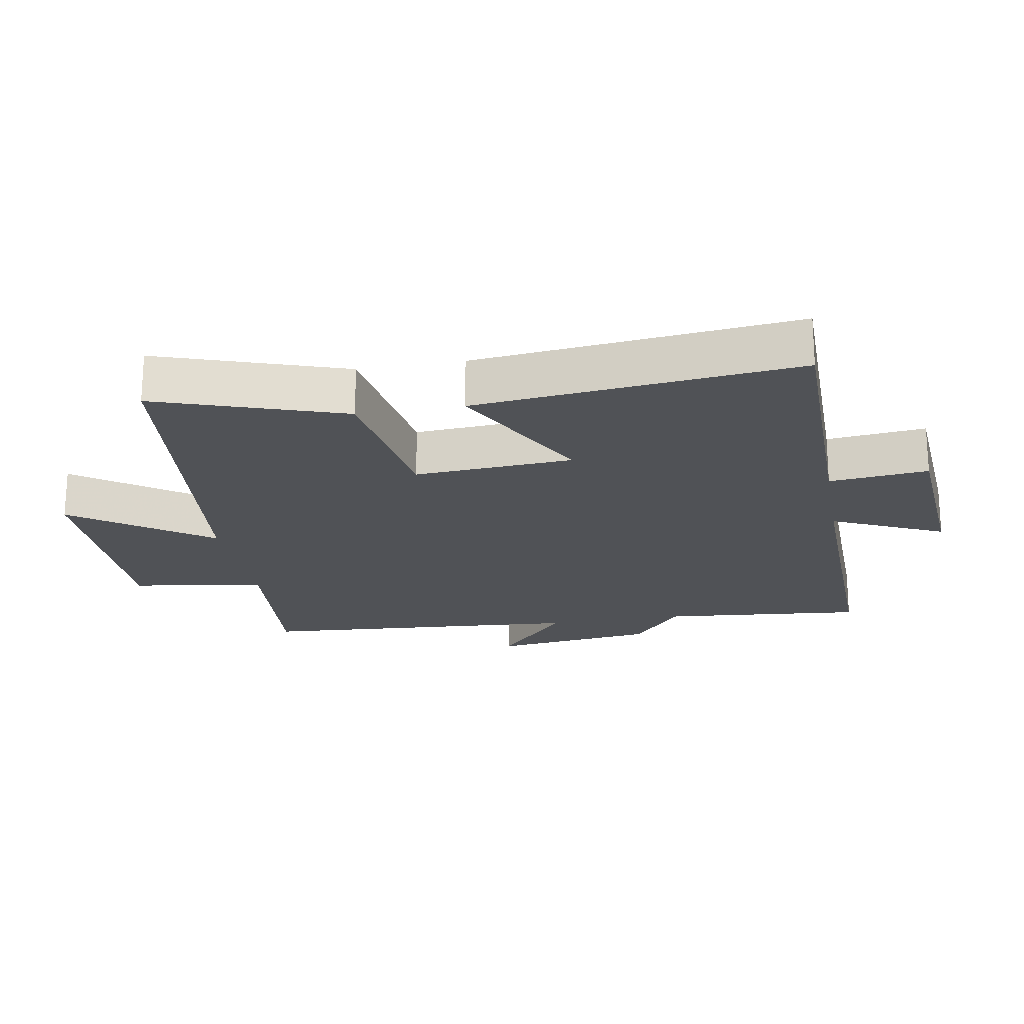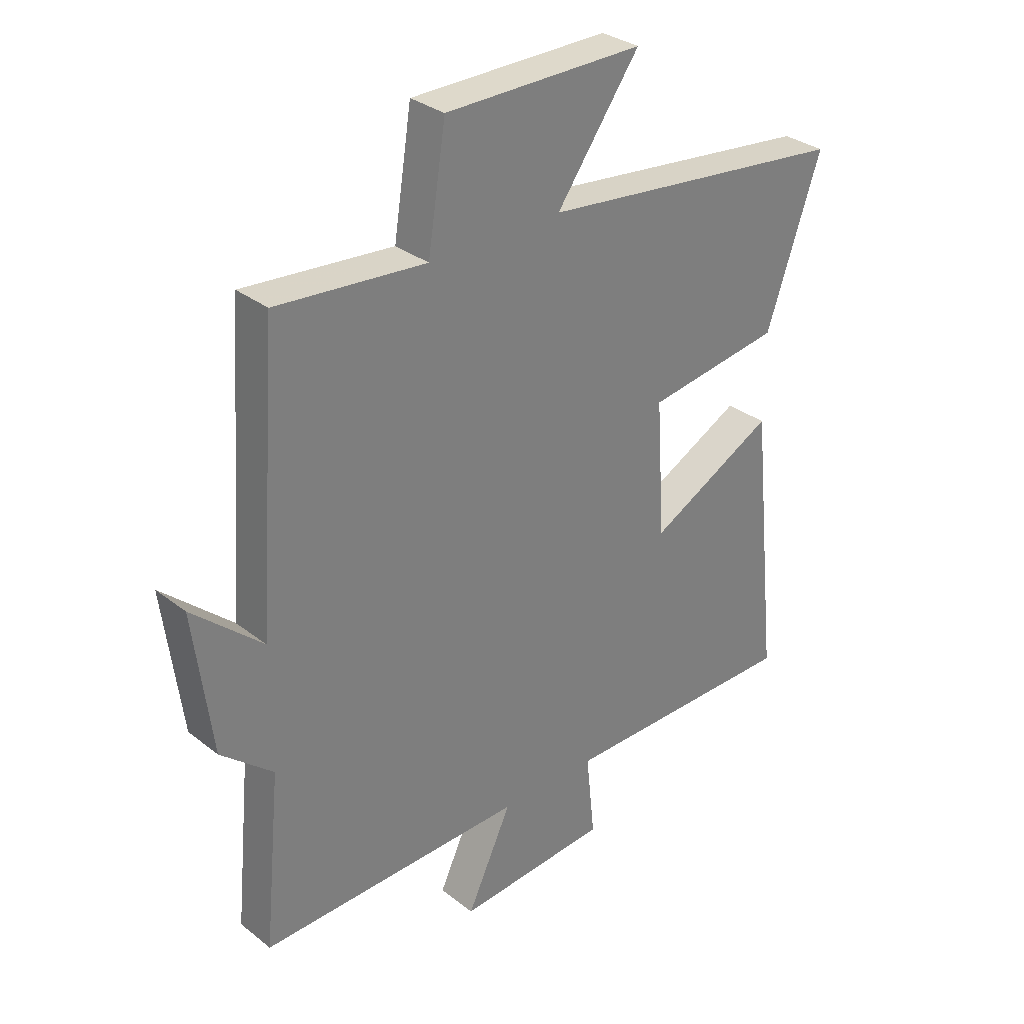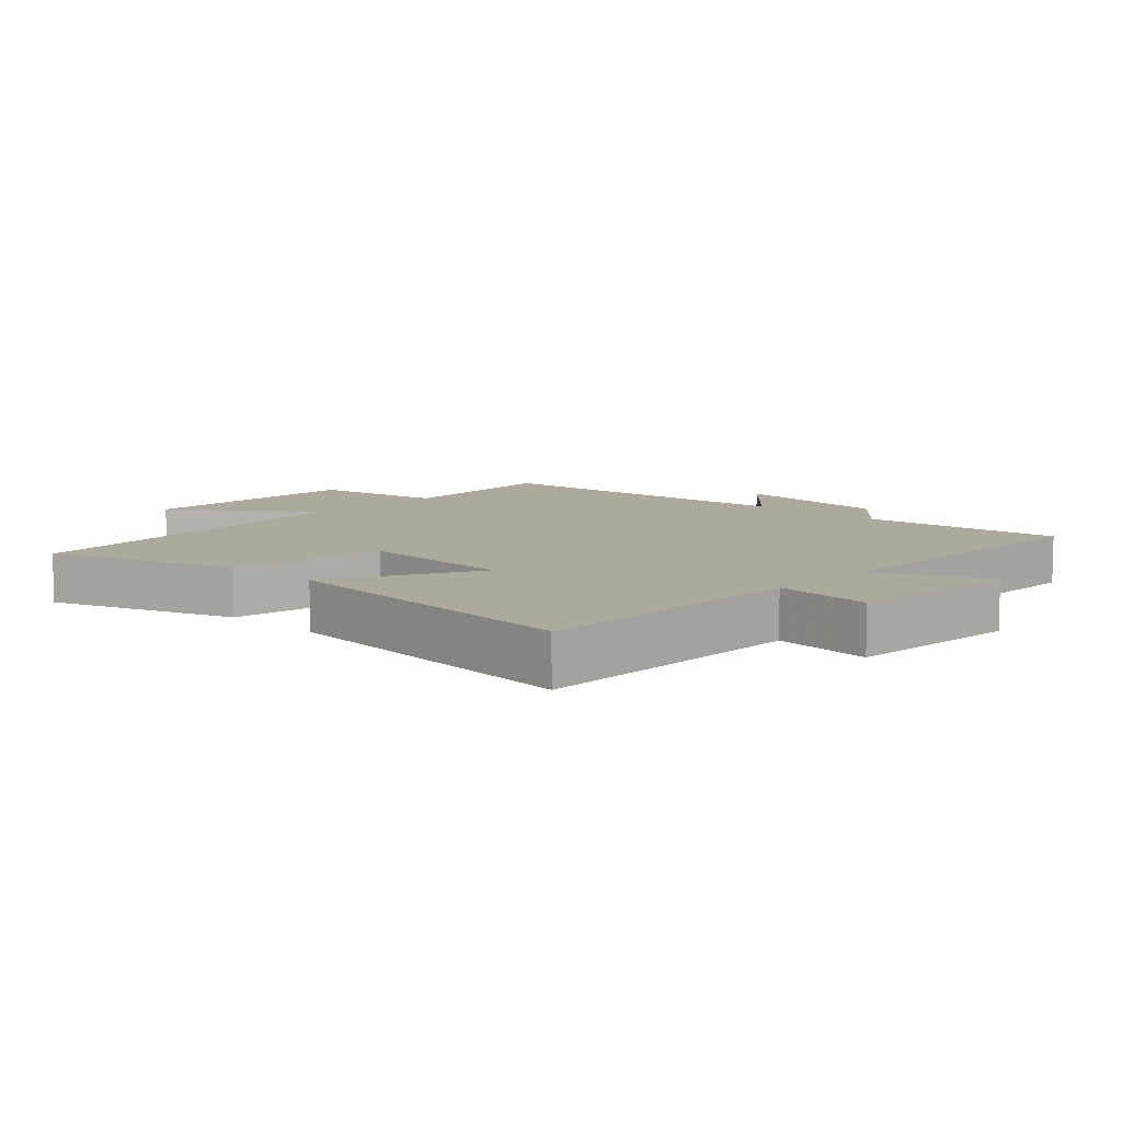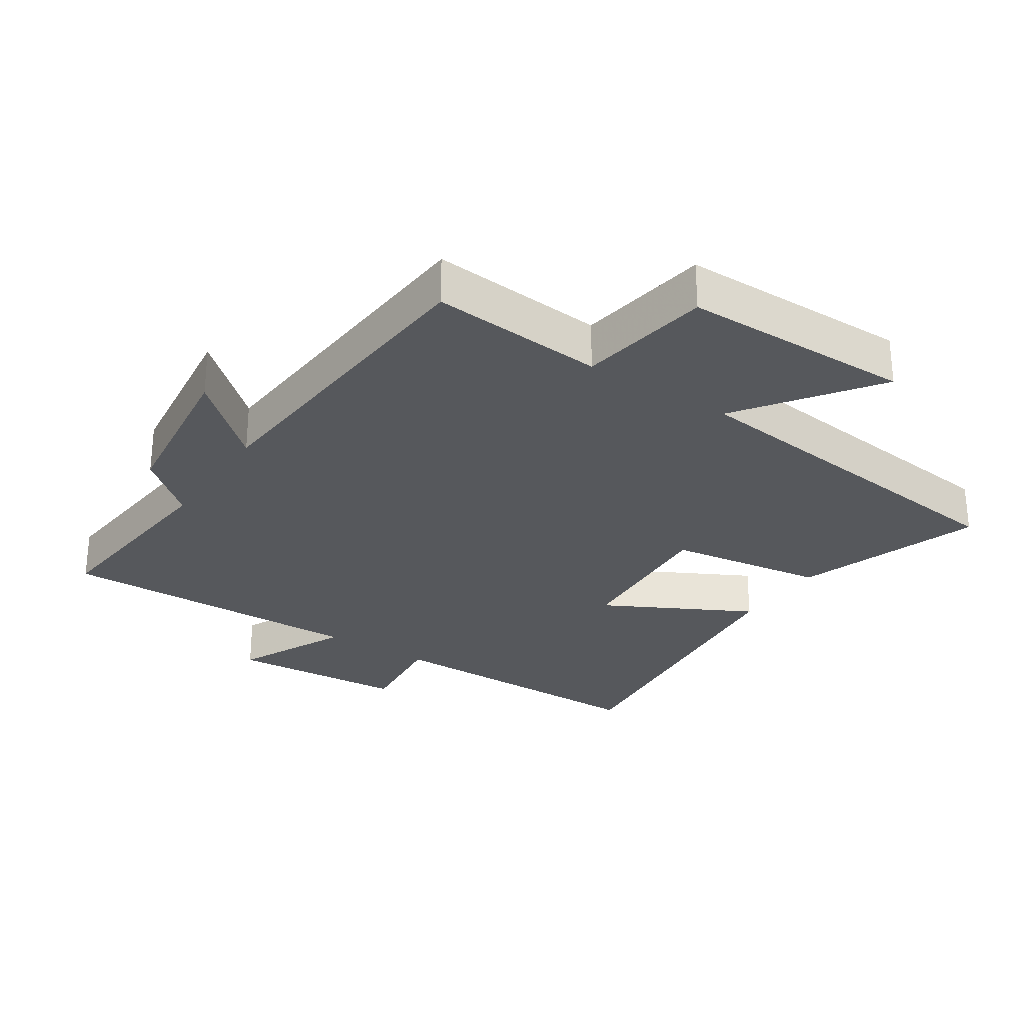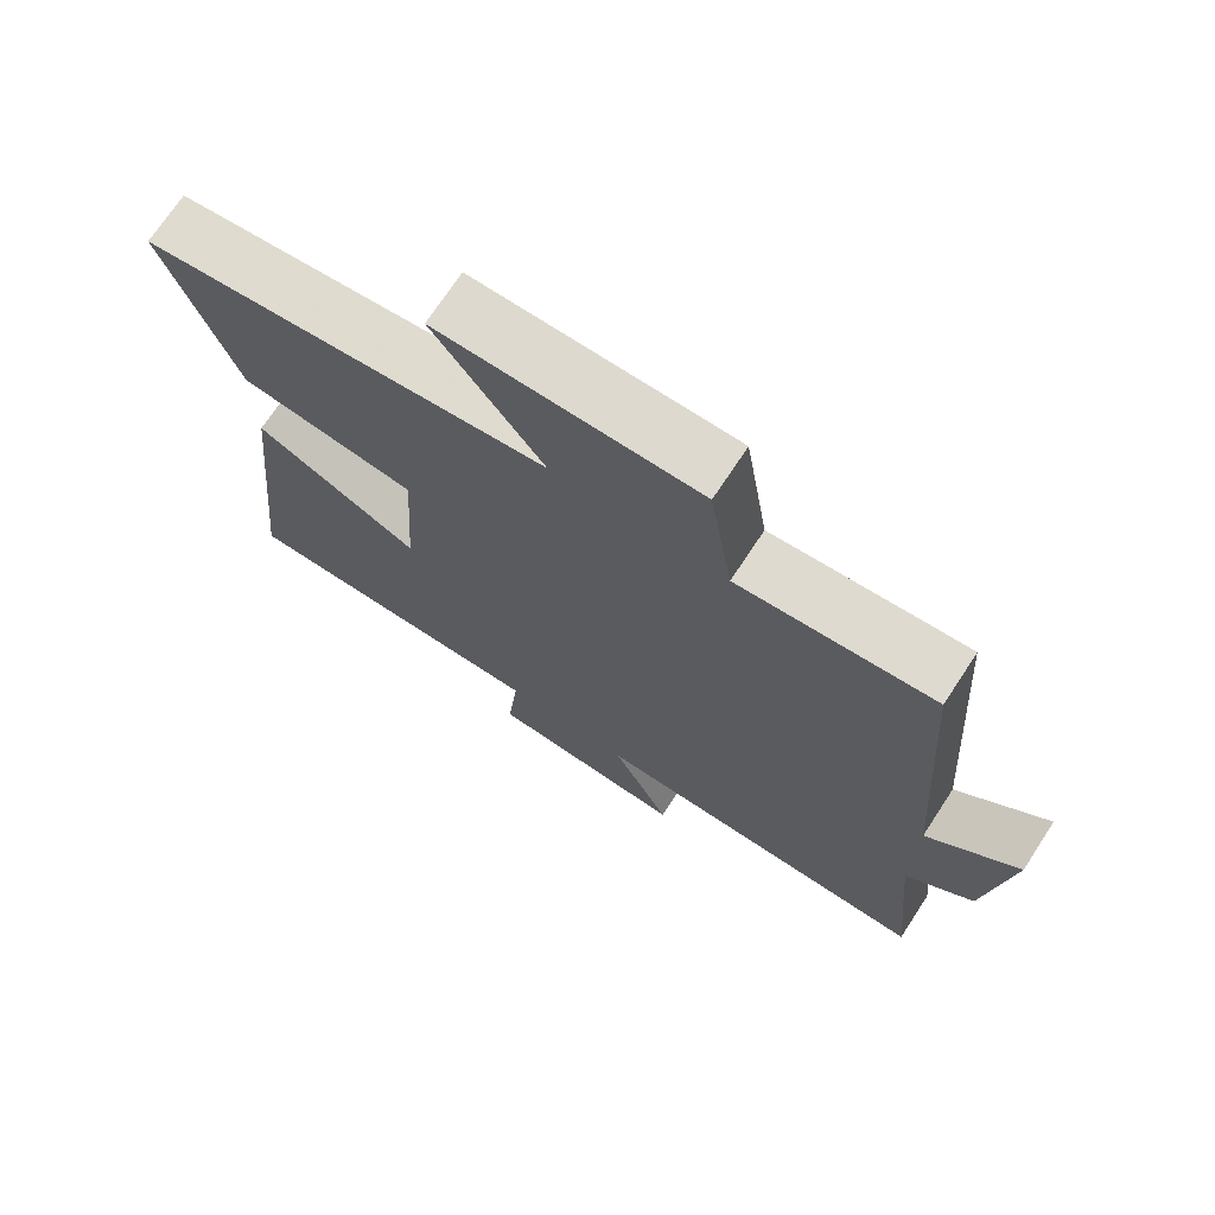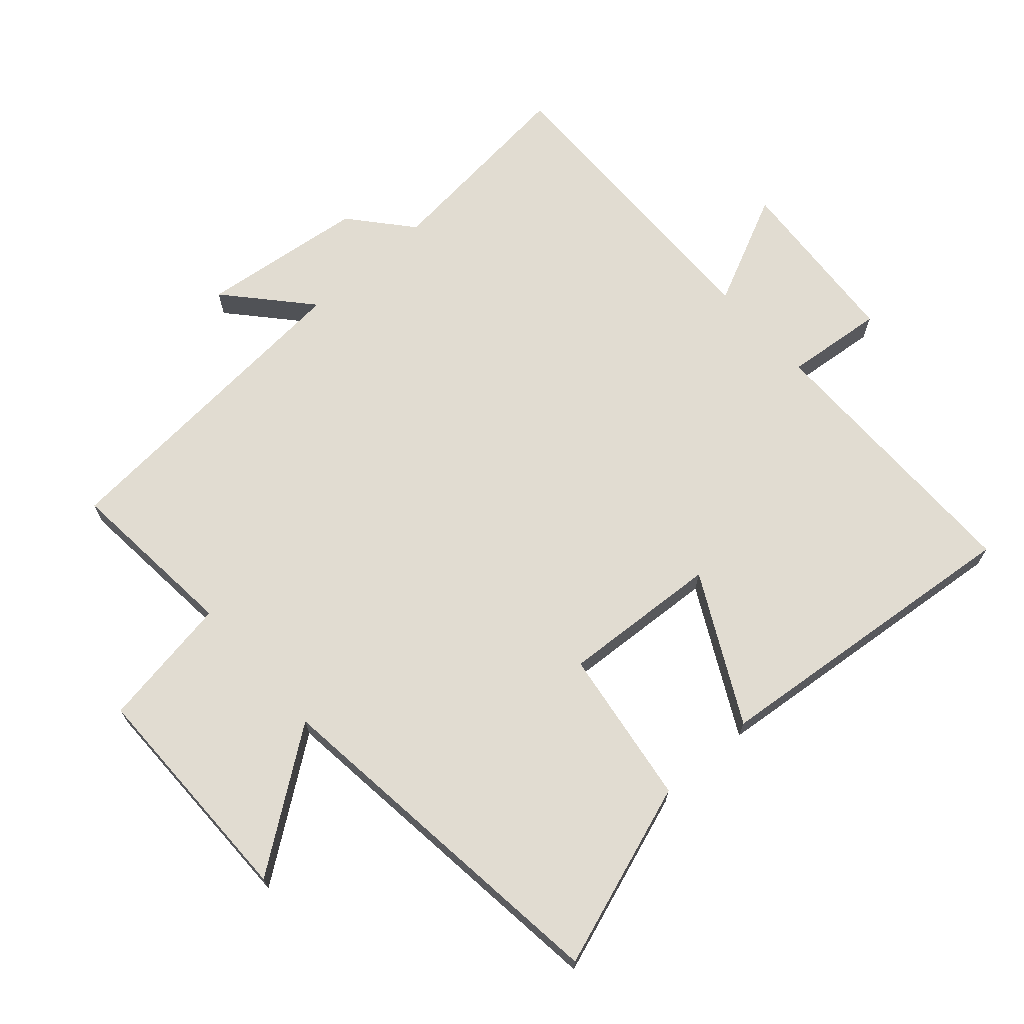
<metadata>
{"format":"obj","ext":"obj","renderer":"f3d","projection":"perspective","resolution":1024,"background":"white","views":[{"elev":-20.9,"azim":100.1,"up":"+Y"},{"elev":31.6,"azim":-42.3,"up":"+Z"},{"elev":8.8,"azim":133.2,"up":"+Y"},{"elev":-28.2,"azim":-33.4,"up":"+Y"},{"elev":71.7,"azim":-146.7,"up":"+Z"},{"elev":69.0,"azim":48.2,"up":"+Y"}]}
</metadata>
<code>
v 0.597 0.07 0.437
v 0.5 0.07 0.153
v 0.259 0.07 0.117
v 0.275 0.07 -0.125
v 0.5 0.07 -0.007
v 0.552 0.07 -0.499
v 0.121 0.07 -0.5
v 0.137 0.07 -0.651
v -0.135 0.07 -0.671
v -0.055 0.07 -0.5
v -0.53 0.07 -0.509
v -0.5 0.07 -0.198
v -0.593 0.07 -0.119
v -0.625 0.07 0.133
v -0.5 0.07 0.022
v -0.463 0.07 0.523
v -0.196 0.07 0.5
v -0.164 0.07 0.704
v 0.19 0.07 0.706
v 0.042 0.07 0.5
v 0.597 0 0.437
v 0.5 0 0.153
v 0.259 0 0.117
v 0.275 0 -0.125
v 0.5 0 -0.007
v 0.552 0 -0.499
v 0.121 0 -0.5
v 0.137 0 -0.651
v -0.135 0 -0.671
v -0.055 0 -0.5
v -0.53 0 -0.509
v -0.5 0 -0.198
v -0.593 0 -0.119
v -0.625 0 0.133
v -0.5 0 0.022
v -0.463 0 0.523
v -0.196 0 0.5
v -0.164 0 0.704
v 0.19 0 0.706
v 0.042 0 0.5
f 17 18 19 20
f 17 20 1 2
f 15 16 17 2
f 12 13 14 15
f 10 11 12
f 10 12 15
f 7 8 9 10
f 4 5 6 7
f 3 4 7 10
f 15 2 3
f 3 10 15
f 40 39 38 37
f 22 21 40 37
f 22 37 36 35
f 35 34 33 32
f 32 31 30
f 35 32 30
f 30 29 28 27
f 27 26 25 24
f 30 27 24 23
f 23 22 35
f 35 30 23
f 1 21 22 2
f 2 22 23 3
f 3 23 24 4
f 4 24 25 5
f 5 25 26 6
f 6 26 27 7
f 7 27 28 8
f 8 28 29 9
f 9 29 30 10
f 10 30 31 11
f 11 31 32 12
f 12 32 33 13
f 13 33 34 14
f 14 34 35 15
f 15 35 36 16
f 16 36 37 17
f 17 37 38 18
f 18 38 39 19
f 19 39 40 20
f 20 40 21 1

</code>
